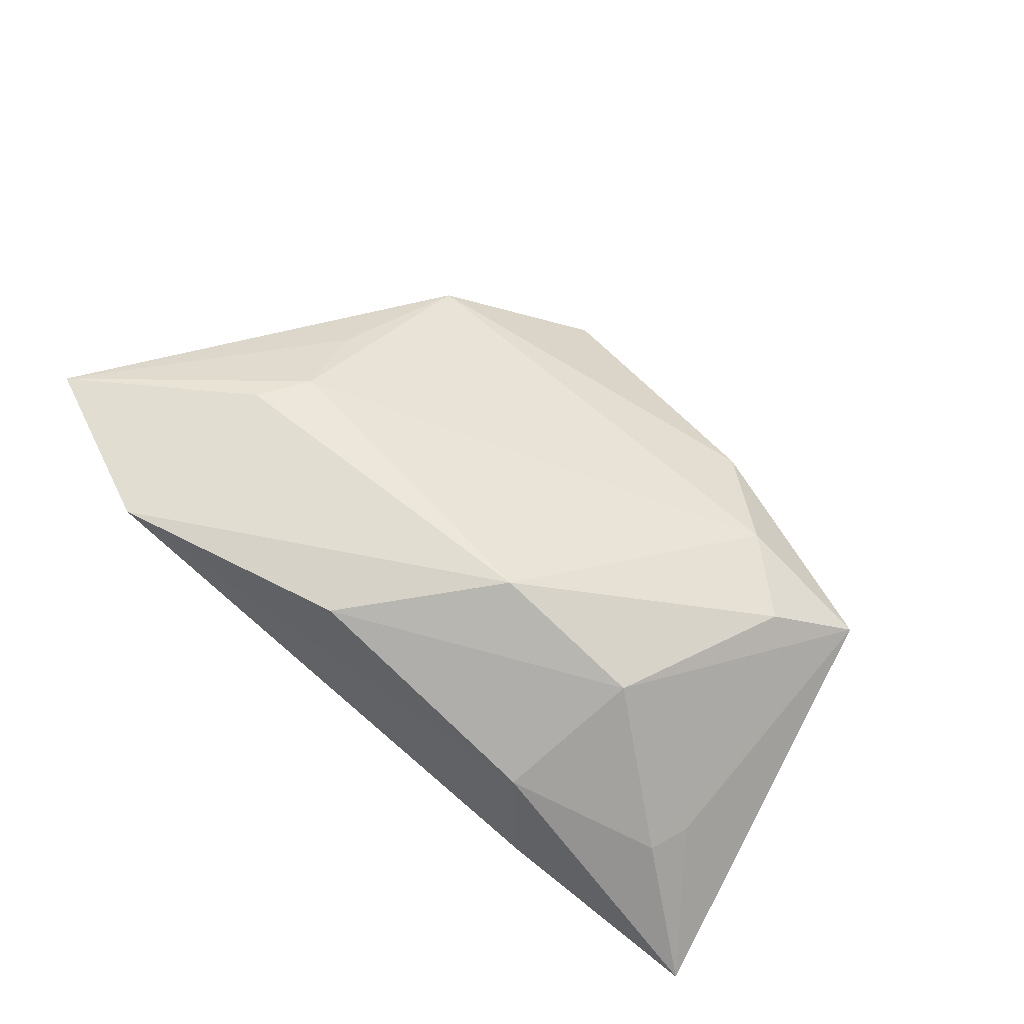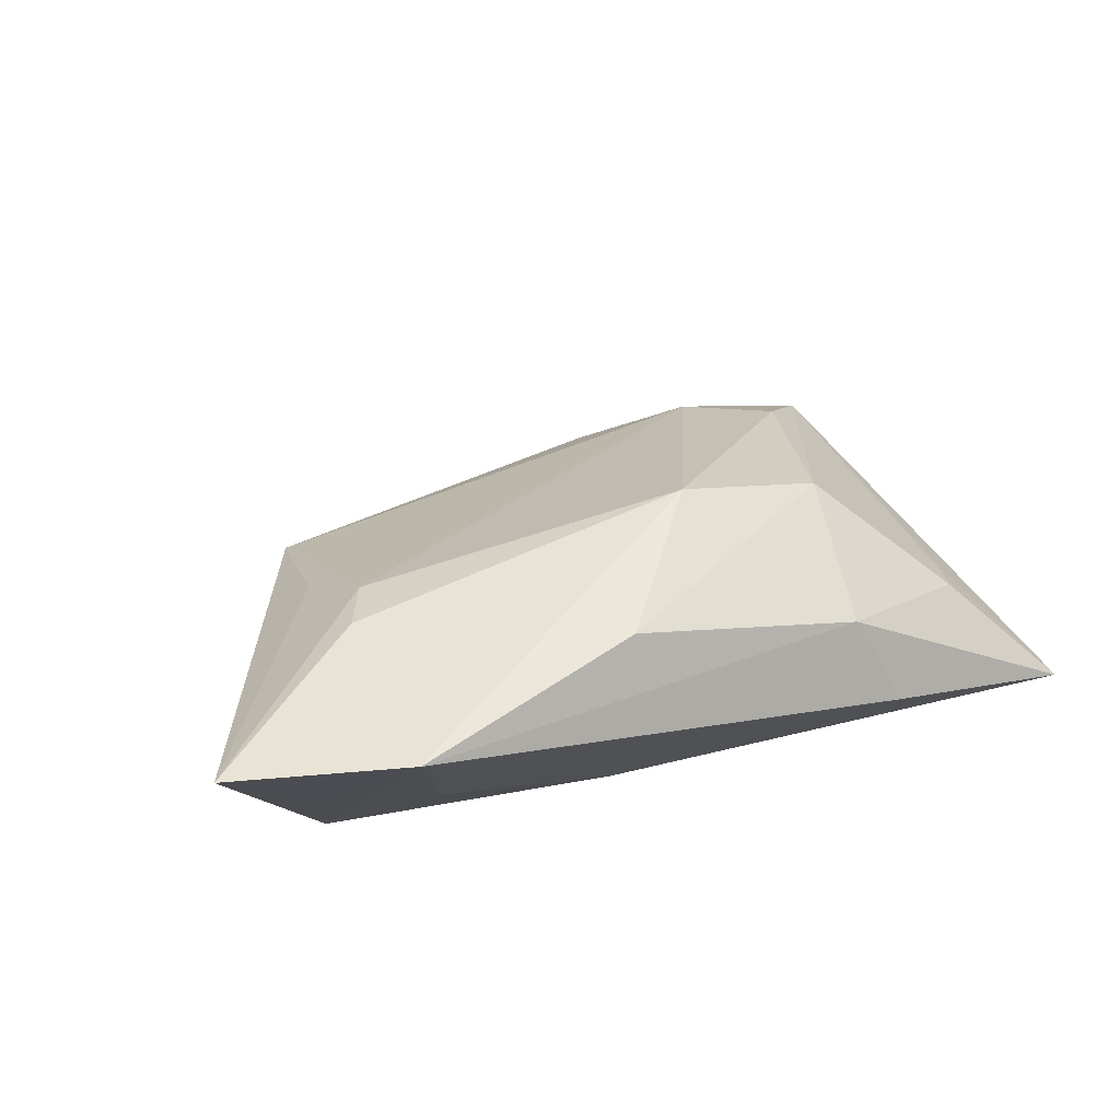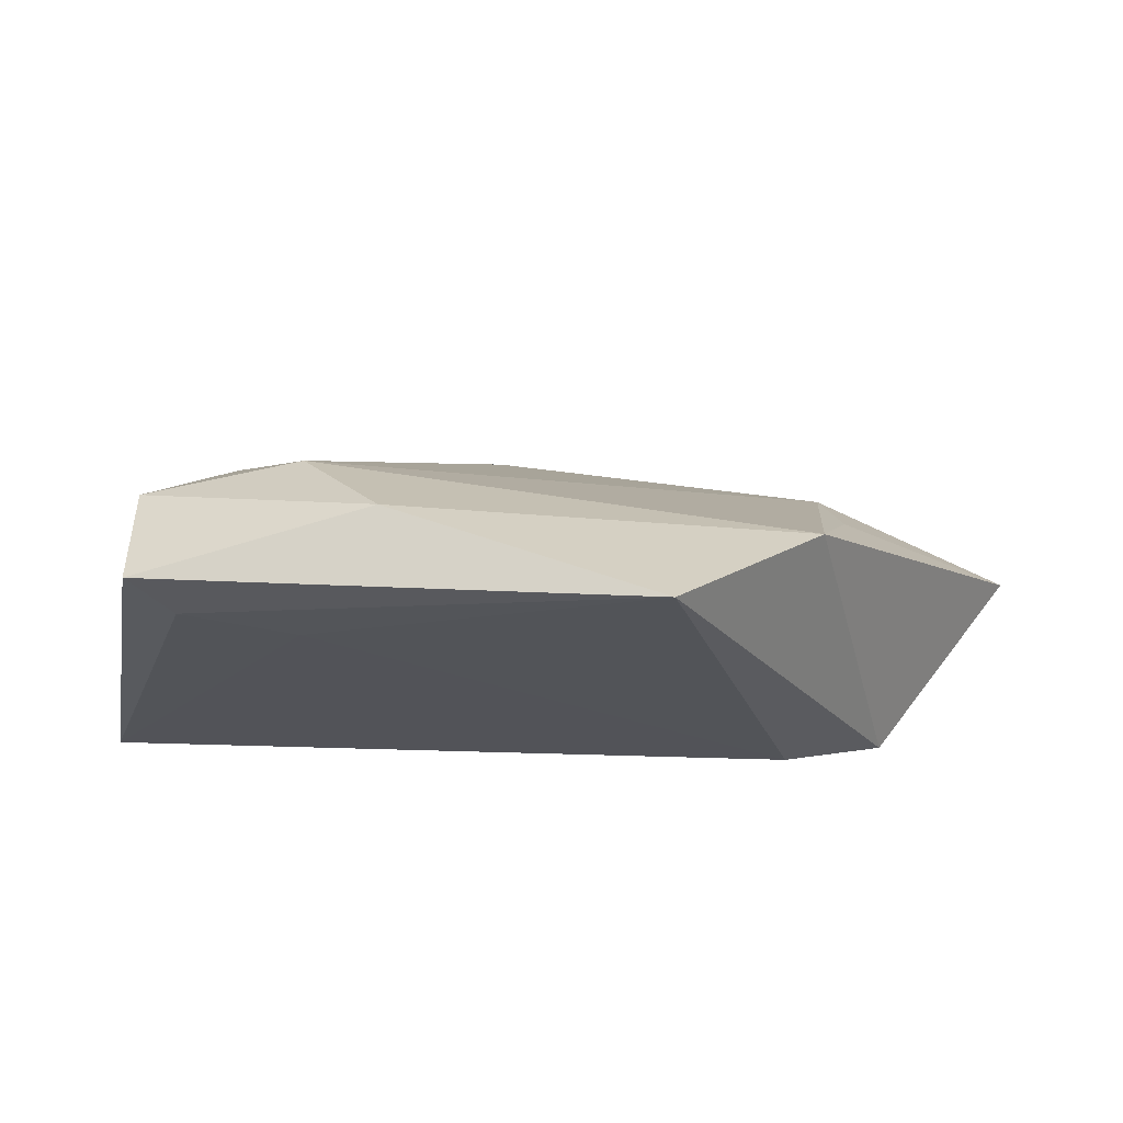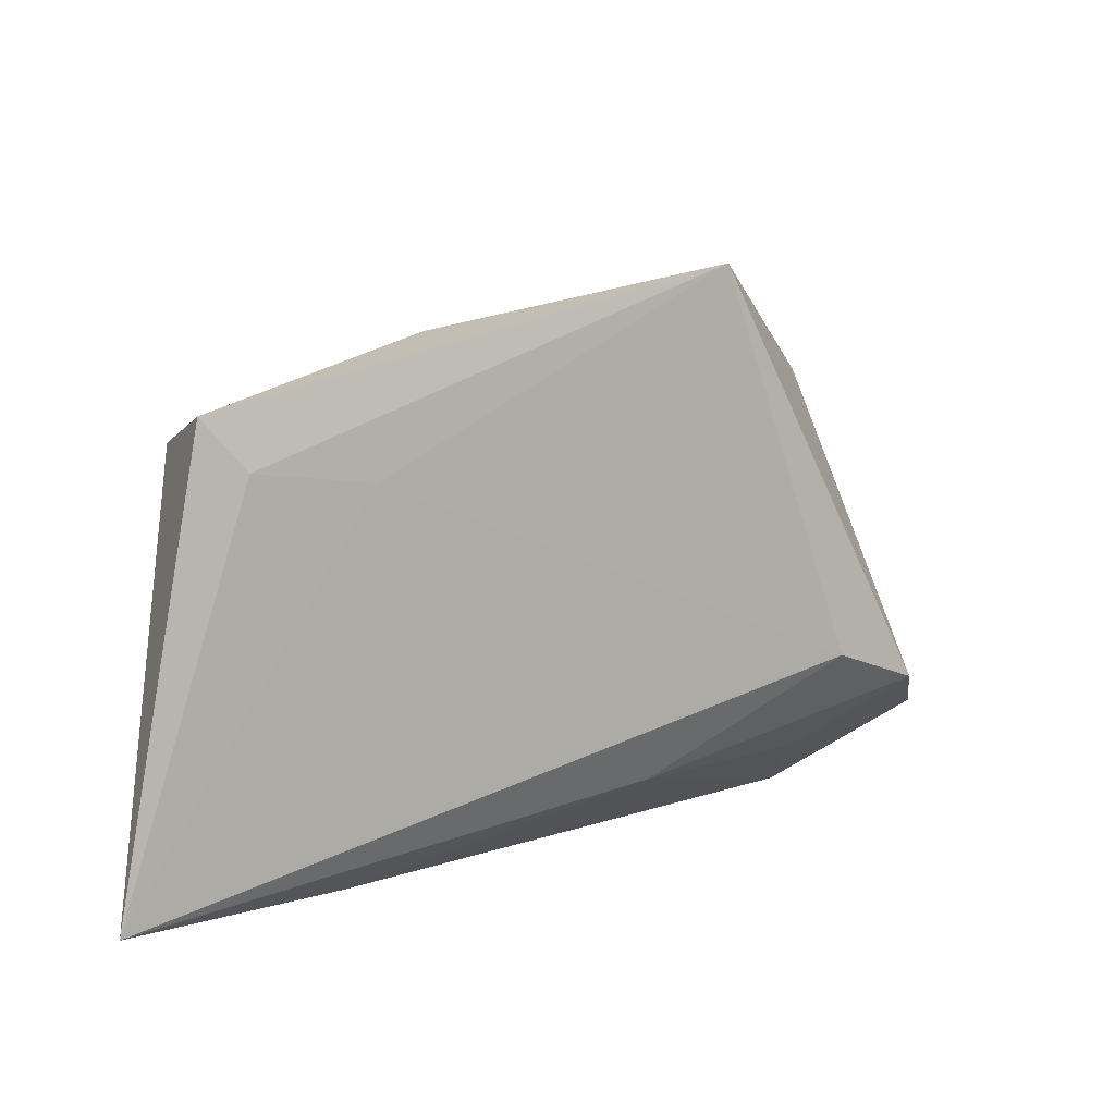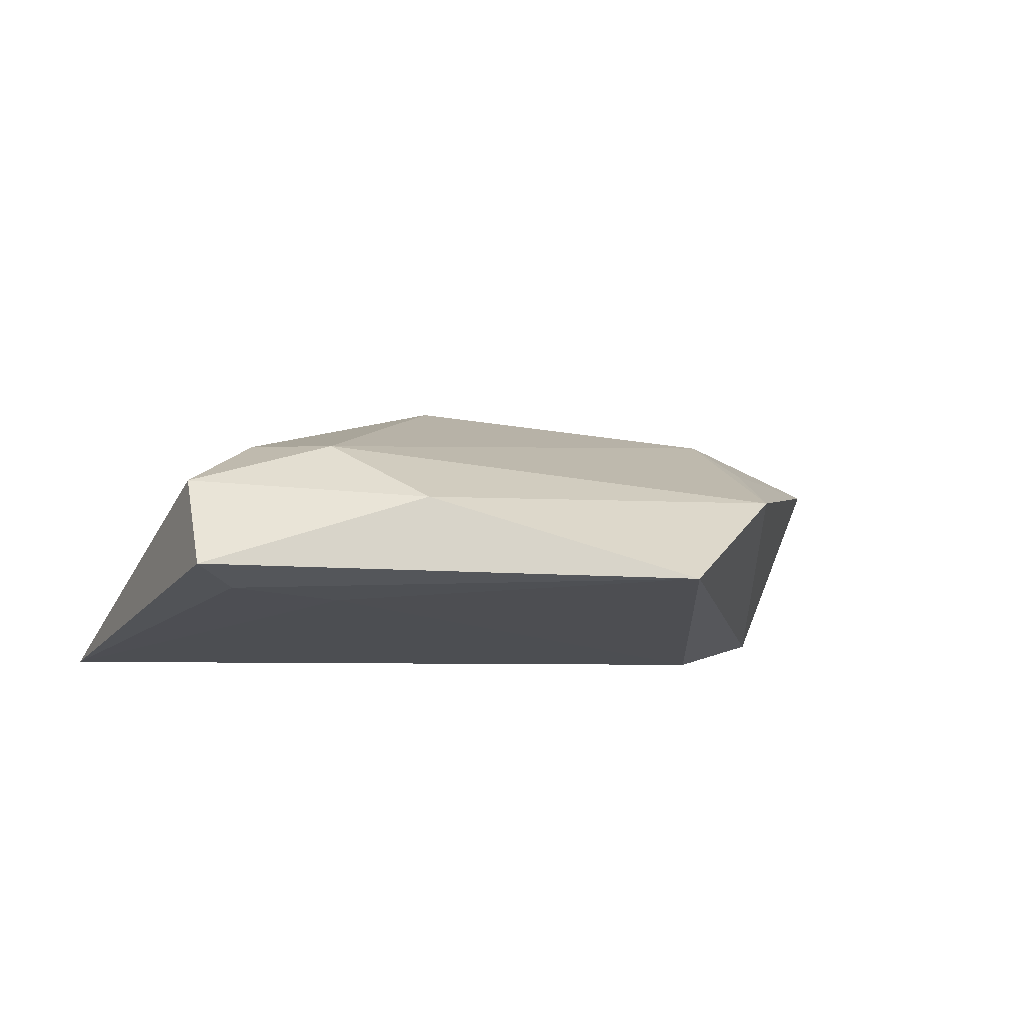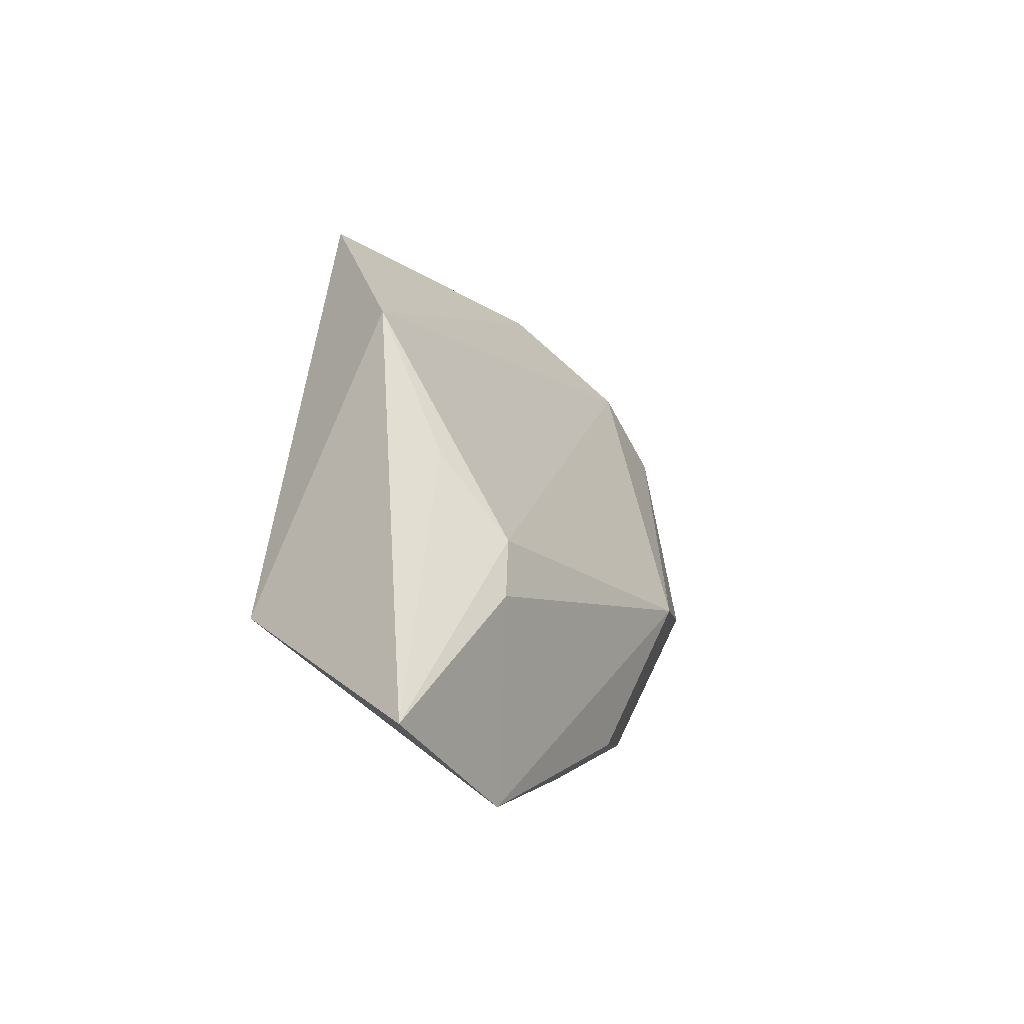
<metadata>
{"format":"obj","ext":"obj","renderer":"f3d","projection":"perspective","resolution":1024,"background":"white","views":[{"elev":70.2,"azim":38.2,"up":"+Z"},{"elev":43.5,"azim":-28.5,"up":"+Z"},{"elev":66.5,"azim":-173.2,"up":"+Y"},{"elev":11.4,"azim":160.2,"up":"+Y"},{"elev":-17.1,"azim":164.1,"up":"+Z"},{"elev":-4.9,"azim":-63.8,"up":"+Y"}]}
</metadata>
<code>
v -0.03934 -0.02993 0.01964
v 0.02688 0.02466 0.004433
v 0.04346 -0.01376 -0.001494
v 0.03595 0.01589 0.006343
v -0.03575 0.01039 0.01045
v 0.00723 -0.006674 0.02163
v -0.05943 -0.02044 0.01843
v -0.032 -0.004062 -0.01479
v 0.02657 -0.02993 -0.003805
v -0.04364 -0.008741 -0.01025
v -0.0325 -0.01926 -4.562e-05
v 0.04141 -0.01909 0.0002891
v -0.01651 0.04255 -0.01479
v -0.009189 -0.02381 0.0199
v 0.02663 -0.007201 0.01491
v 0.02205 -0.02482 0.007723
v 0.05408 -0.02877 -0.01428
v -0.03301 0.0001321 0.01787
v 0.04365 0.0278 -0.01346
v -0.03215 0.02839 0.0005685
v 0.03846 0.0216 -0.01458
v 0.04487 0.02338 -0.001437
v -0.008612 -0.01797 -0.01129
v -0.04697 -0.01499 0.001634
v 0.02461 0.01982 -0.01479
v 0.01621 0.03507 -0.004677
v -0.03689 -0.006445 0.01951
f 20 10 7
f 13 10 20
f 7 1 27
f 1 6 27
f 8 10 13
f 24 1 7
f 7 10 24
f 24 10 1
f 23 8 17
f 10 8 23
f 18 27 6
f 7 27 18
f 19 22 17
f 13 20 26
f 26 19 13
f 22 19 26
f 14 6 1
f 1 16 14
f 14 15 6
f 16 15 14
f 9 23 17
f 1 23 9
f 17 16 9
f 9 16 1
f 1 10 11
f 11 23 1
f 10 23 11
f 5 20 7
f 7 18 5
f 5 18 20
f 21 19 17
f 13 19 21
f 22 15 12
f 12 16 17
f 12 15 16
f 6 15 4
f 4 15 22
f 2 26 20
f 2 18 6
f 20 18 2
f 6 4 2
f 22 26 2
f 2 4 22
f 25 8 13
f 13 21 25
f 17 8 25
f 25 21 17
f 17 22 3
f 3 12 17
f 22 12 3

</code>
